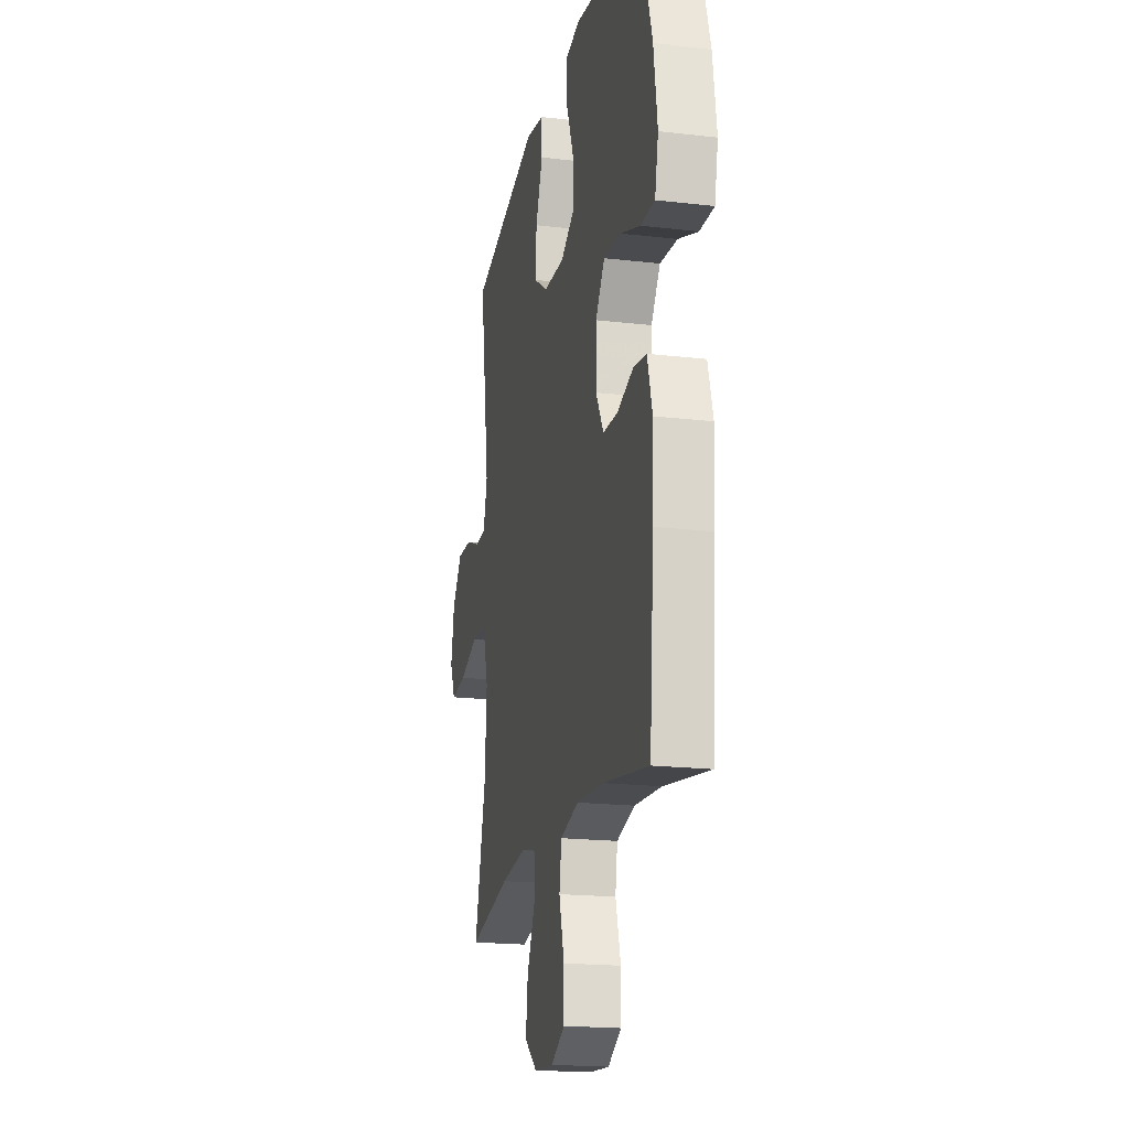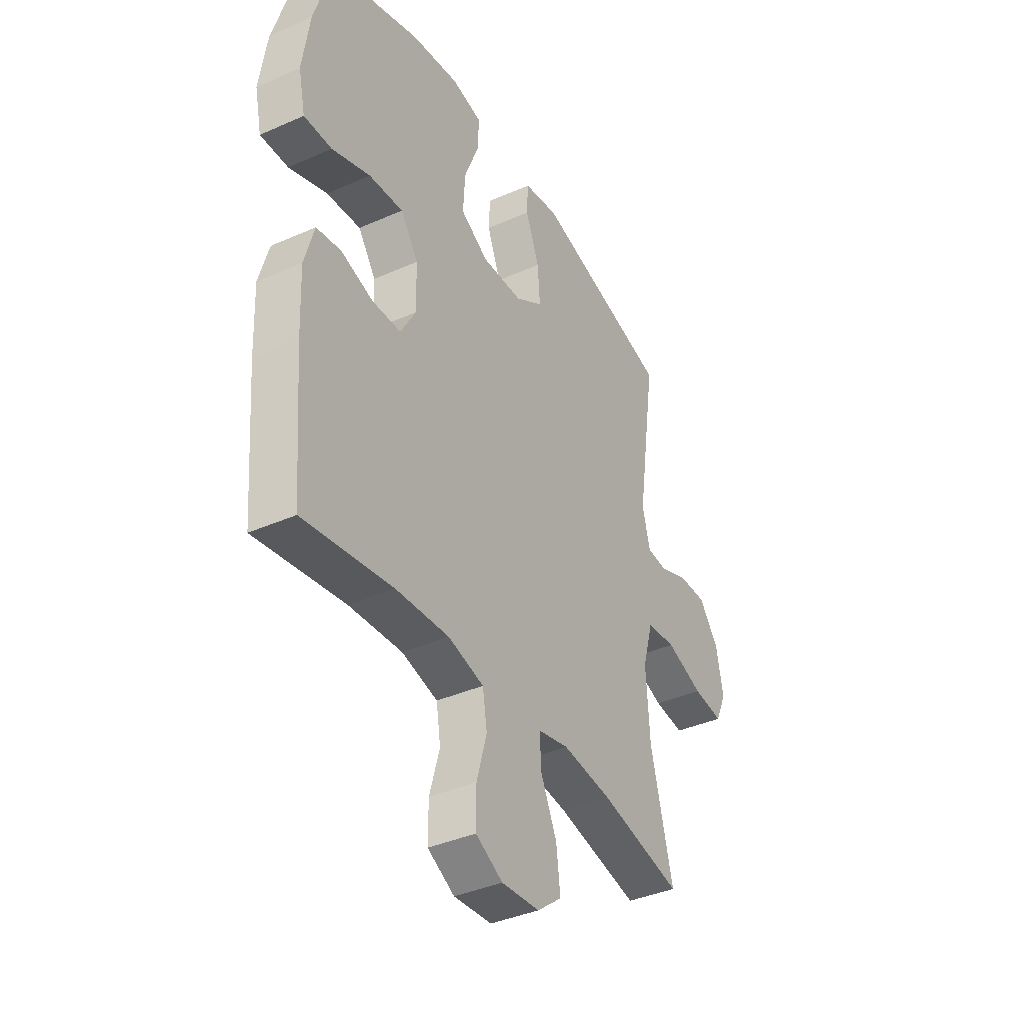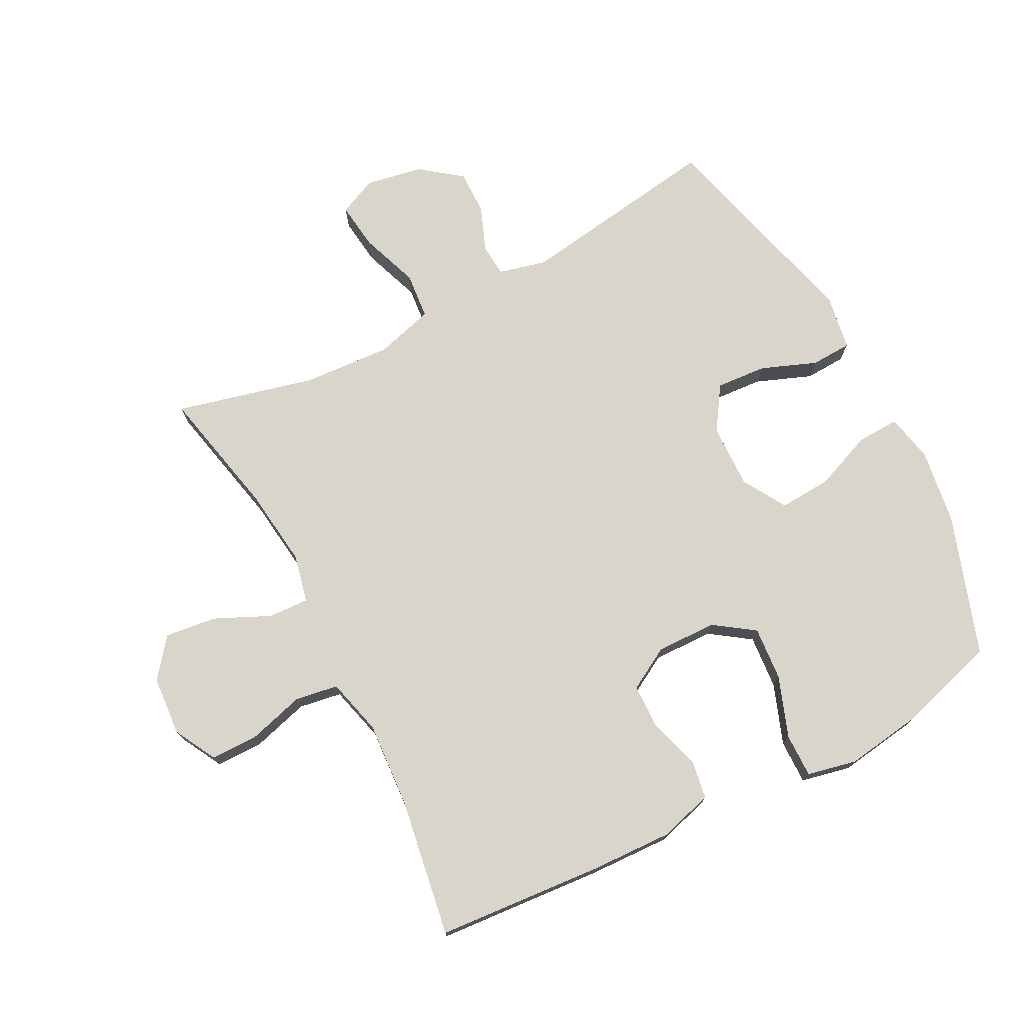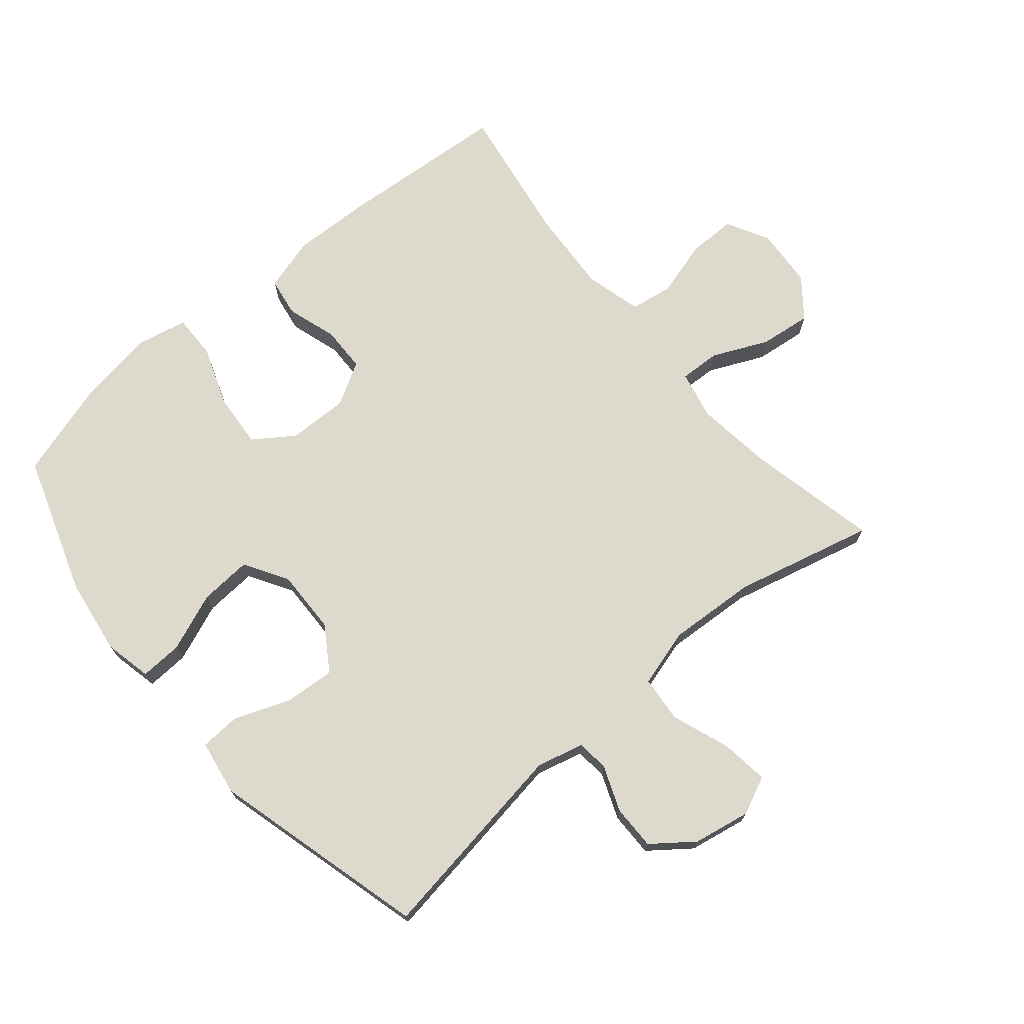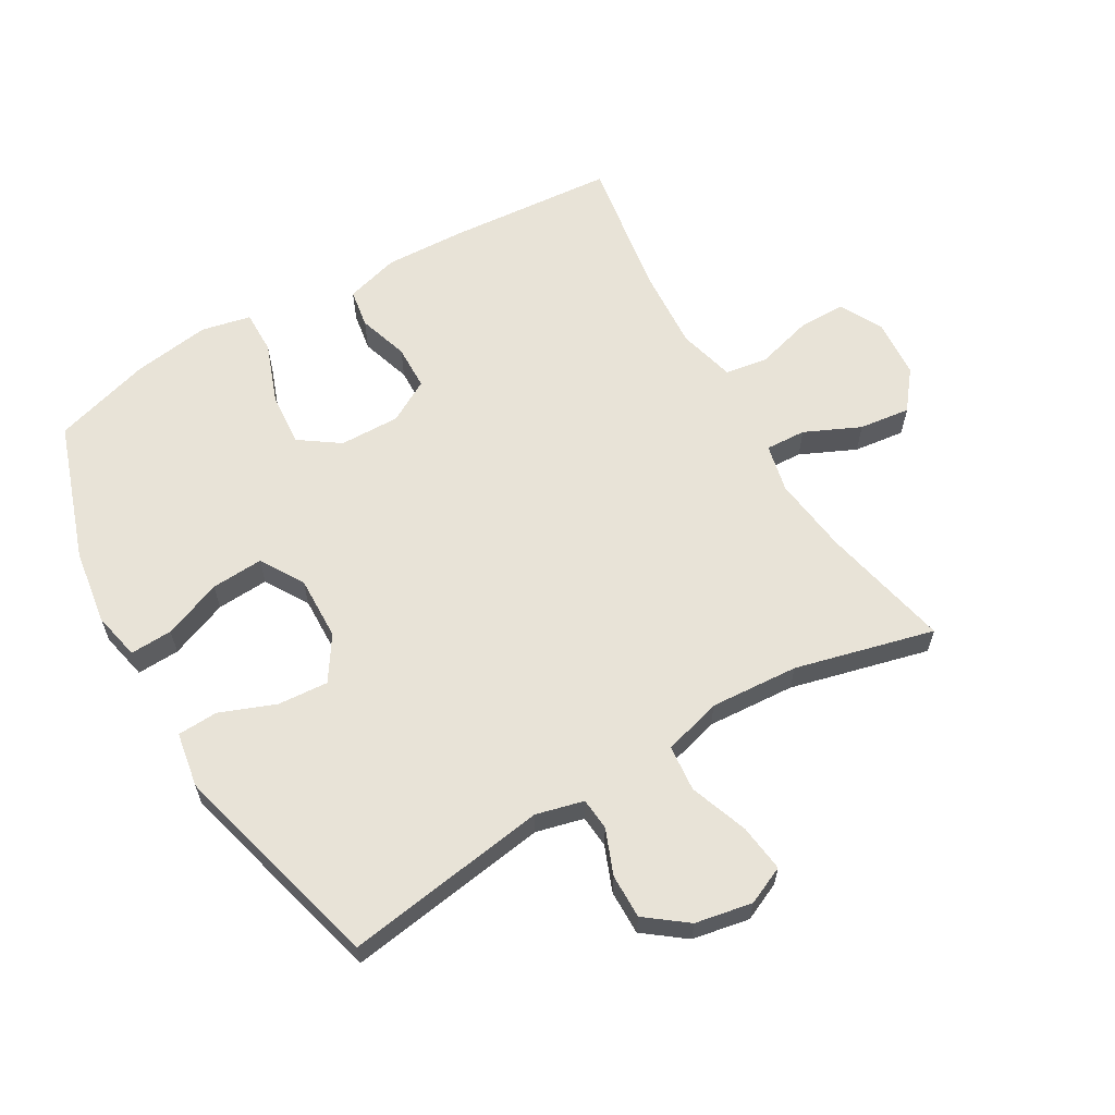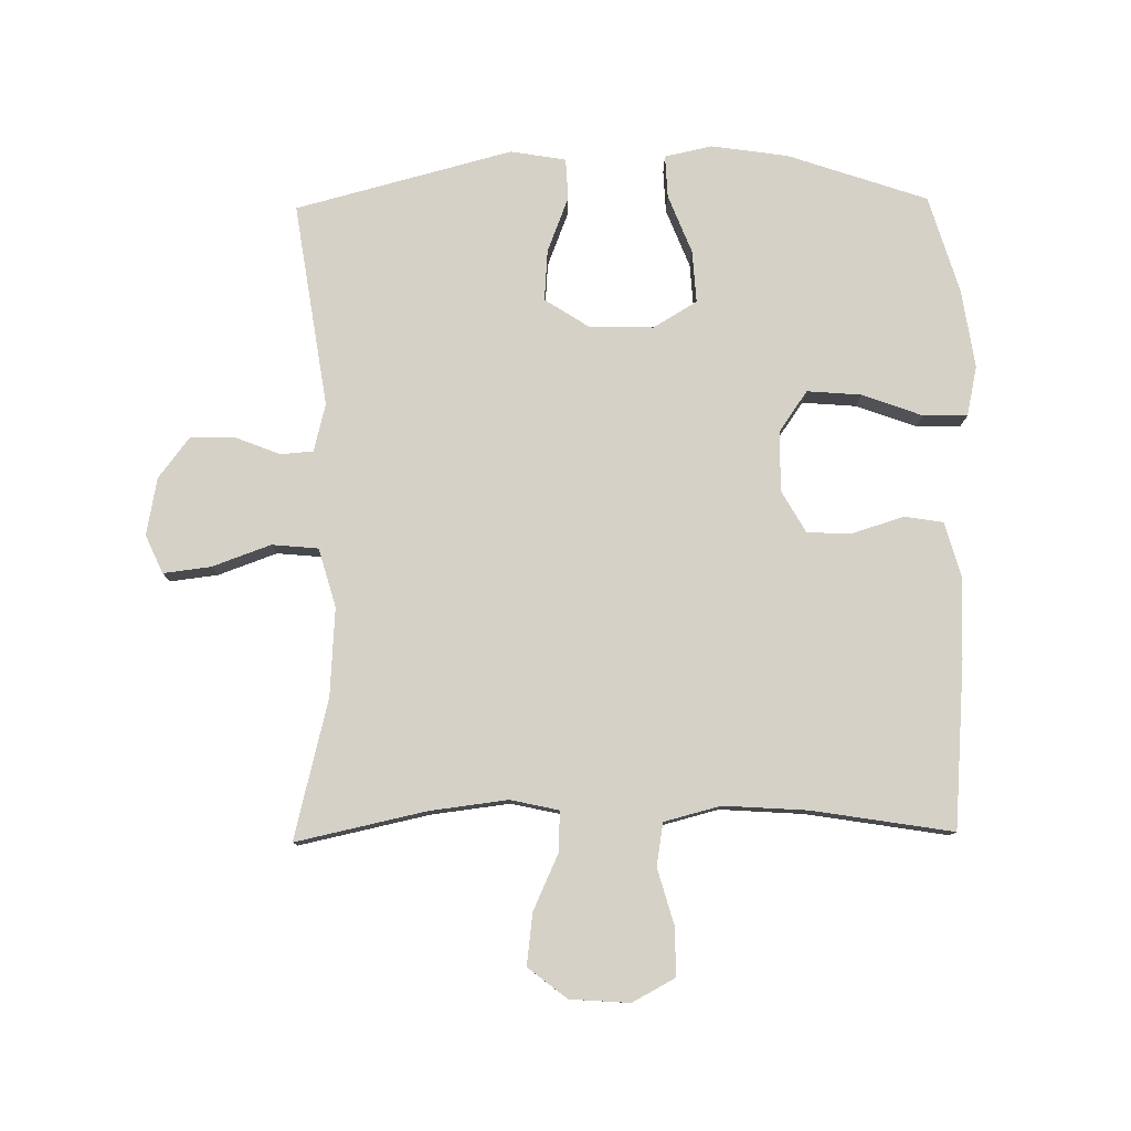
<metadata>
{"format":"obj","ext":"obj","renderer":"f3d","projection":"perspective","resolution":1024,"background":"white","views":[{"elev":-18.9,"azim":-102.5,"up":"+Z"},{"elev":-38.6,"azim":-60.8,"up":"+Z"},{"elev":74.4,"azim":-117.5,"up":"+Y"},{"elev":71.9,"azim":49.7,"up":"+Y"},{"elev":61.7,"azim":59.7,"up":"+Y"},{"elev":79.3,"azim":179.1,"up":"+Y"}]}
</metadata>
<code>
v -0.5 0.07 -0.5
v -0.521 0.07 -0.237
v -0.526 0.07 -0.109
v -0.502 0.07 -0.024
v -0.441 0.07 -0.014
v -0.361 0.07 -0.039
v -0.29 0.07 -0.037
v -0.252 0.07 0.03
v -0.254 0.07 0.125
v -0.298 0.07 0.188
v -0.383 0.07 0.181
v -0.478 0.07 0.146
v -0.547 0.07 0.145
v -0.564 0.07 0.223
v -0.546 0.07 0.346
v -0.5 0.07 0.5
v -0.281 0.07 0.575
v -0.161 0.07 0.593
v -0.086 0.07 0.577
v -0.089 0.07 0.51
v -0.125 0.07 0.418
v -0.13 0.07 0.336
v -0.061 0.07 0.295
v 0.04 0.07 0.298
v 0.109 0.07 0.343
v 0.103 0.07 0.423
v 0.069 0.07 0.51
v 0.072 0.07 0.574
v 0.159 0.07 0.589
v 0.5 0.07 0.5
v 0.452 0.07 0.179
v 0.471 0.07 0.104
v 0.522 0.07 0.1
v 0.593 0.07 0.128
v 0.663 0.07 0.129
v 0.712 0.07 0.065
v 0.729 0.07 -0.025
v 0.702 0.07 -0.085
v 0.627 0.07 -0.076
v 0.535 0.07 -0.043
v 0.462 0.07 -0.05
v 0.436 0.07 -0.142
v 0.445 0.07 -0.281
v 0.5 0.07 -0.5
v 0.296 0.07 -0.456
v 0.173 0.07 -0.441
v 0.097 0.07 -0.458
v 0.1 0.07 -0.522
v 0.14 0.07 -0.609
v 0.15 0.07 -0.69
v 0.089 0.07 -0.738
v -0.005 0.07 -0.745
v -0.072 0.07 -0.709
v -0.072 0.07 -0.634
v -0.047 0.07 -0.545
v -0.058 0.07 -0.478
v -0.147 0.07 -0.455
v -0.279 0.07 -0.464
v -0.5 0 -0.5
v -0.521 0 -0.237
v -0.526 0 -0.109
v -0.502 0 -0.024
v -0.441 0 -0.014
v -0.361 0 -0.039
v -0.29 0 -0.037
v -0.252 0 0.03
v -0.254 0 0.125
v -0.298 0 0.188
v -0.383 0 0.181
v -0.478 0 0.146
v -0.547 0 0.145
v -0.564 0 0.223
v -0.546 0 0.346
v -0.5 0 0.5
v -0.281 0 0.575
v -0.161 0 0.593
v -0.086 0 0.577
v -0.089 0 0.51
v -0.125 0 0.418
v -0.13 0 0.336
v -0.061 0 0.295
v 0.04 0 0.298
v 0.109 0 0.343
v 0.103 0 0.423
v 0.069 0 0.51
v 0.072 0 0.574
v 0.159 0 0.589
v 0.5 0 0.5
v 0.452 0 0.179
v 0.471 0 0.104
v 0.522 0 0.1
v 0.593 0 0.128
v 0.663 0 0.129
v 0.712 0 0.065
v 0.729 0 -0.025
v 0.702 0 -0.085
v 0.627 0 -0.076
v 0.535 0 -0.043
v 0.462 0 -0.05
v 0.436 0 -0.142
v 0.445 0 -0.281
v 0.5 0 -0.5
v 0.296 0 -0.456
v 0.173 0 -0.441
v 0.097 0 -0.458
v 0.1 0 -0.522
v 0.14 0 -0.609
v 0.15 0 -0.69
v 0.089 0 -0.738
v -0.005 0 -0.745
v -0.072 0 -0.709
v -0.072 0 -0.634
v -0.047 0 -0.545
v -0.058 0 -0.478
v -0.147 0 -0.455
v -0.279 0 -0.464
f 53 54 55
f 52 53 55
f 51 52 55
f 50 51 55
f 49 50 55
f 48 49 55
f 47 48 55 56
f 46 47 56 57
f 43 44 45
f 42 43 45 46
f 41 42 46 57
f 38 39 40
f 37 38 40
f 36 37 40
f 35 36 40
f 34 35 40
f 33 34 40
f 32 33 40 41
f 41 57 58
f 32 41 58
f 31 32 58
f 29 30 31
f 28 29 31
f 27 28 31
f 26 27 31
f 19 20 21
f 18 19 21
f 17 18 21
f 16 17 21
f 15 16 21
f 14 15 21
f 13 14 21
f 12 13 21
f 11 12 21
f 10 11 21 22
f 9 10 22 23
f 4 5 6
f 3 4 6
f 2 3 6
f 1 2 6
f 58 1 6
f 58 6 7
f 31 58 7 8
f 25 26 31
f 24 25 31 8
f 8 9 23 24
f 113 112 111
f 113 111 110
f 113 110 109
f 113 109 108
f 113 108 107
f 113 107 106
f 114 113 106 105
f 115 114 105 104
f 103 102 101
f 104 103 101 100
f 115 104 100 99
f 98 97 96
f 98 96 95
f 98 95 94
f 98 94 93
f 98 93 92
f 98 92 91
f 99 98 91 90
f 116 115 99
f 116 99 90
f 116 90 89
f 89 88 87
f 89 87 86
f 89 86 85
f 89 85 84
f 79 78 77
f 79 77 76
f 79 76 75
f 79 75 74
f 79 74 73
f 79 73 72
f 79 72 71
f 79 71 70
f 79 70 69
f 80 79 69 68
f 81 80 68 67
f 64 63 62
f 64 62 61
f 64 61 60
f 64 60 59
f 64 59 116
f 65 64 116
f 66 65 116 89
f 89 84 83
f 66 89 83 82
f 82 81 67 66
f 1 59 60 2
f 2 60 61 3
f 3 61 62 4
f 4 62 63 5
f 5 63 64 6
f 6 64 65 7
f 7 65 66 8
f 8 66 67 9
f 9 67 68 10
f 10 68 69 11
f 11 69 70 12
f 12 70 71 13
f 13 71 72 14
f 14 72 73 15
f 15 73 74 16
f 16 74 75 17
f 17 75 76 18
f 18 76 77 19
f 19 77 78 20
f 20 78 79 21
f 21 79 80 22
f 22 80 81 23
f 23 81 82 24
f 24 82 83 25
f 25 83 84 26
f 26 84 85 27
f 27 85 86 28
f 28 86 87 29
f 29 87 88 30
f 30 88 89 31
f 31 89 90 32
f 32 90 91 33
f 33 91 92 34
f 34 92 93 35
f 35 93 94 36
f 36 94 95 37
f 37 95 96 38
f 38 96 97 39
f 39 97 98 40
f 40 98 99 41
f 41 99 100 42
f 42 100 101 43
f 43 101 102 44
f 44 102 103 45
f 45 103 104 46
f 46 104 105 47
f 47 105 106 48
f 48 106 107 49
f 49 107 108 50
f 50 108 109 51
f 51 109 110 52
f 52 110 111 53
f 53 111 112 54
f 54 112 113 55
f 55 113 114 56
f 56 114 115 57
f 57 115 116 58
f 58 116 59 1

</code>
